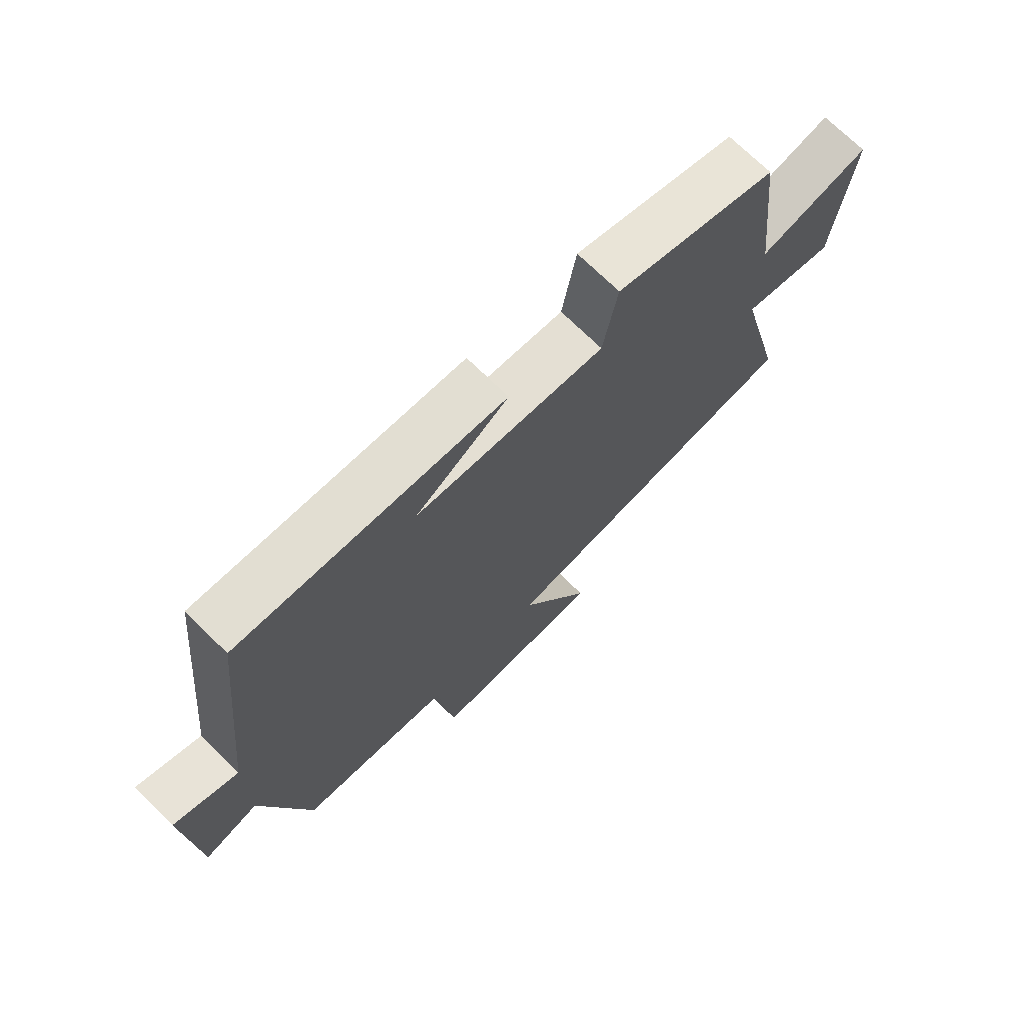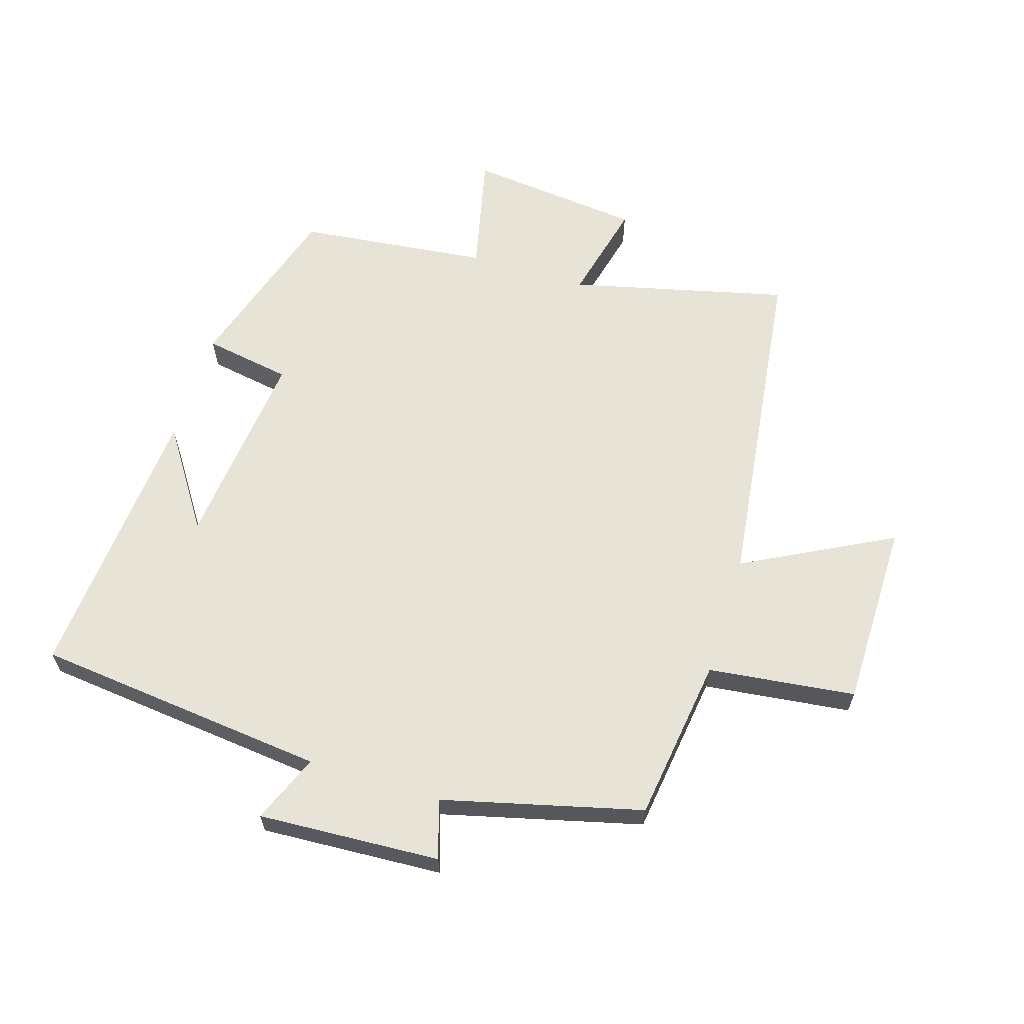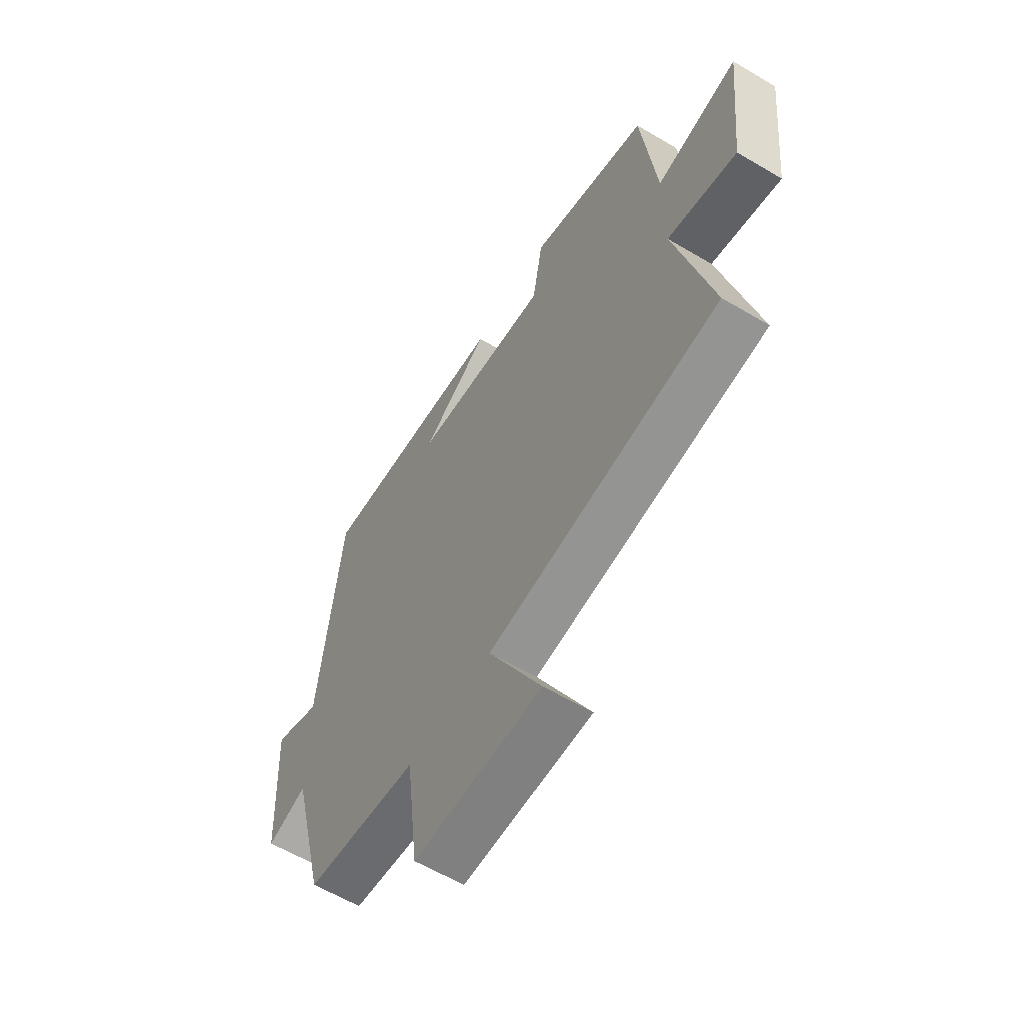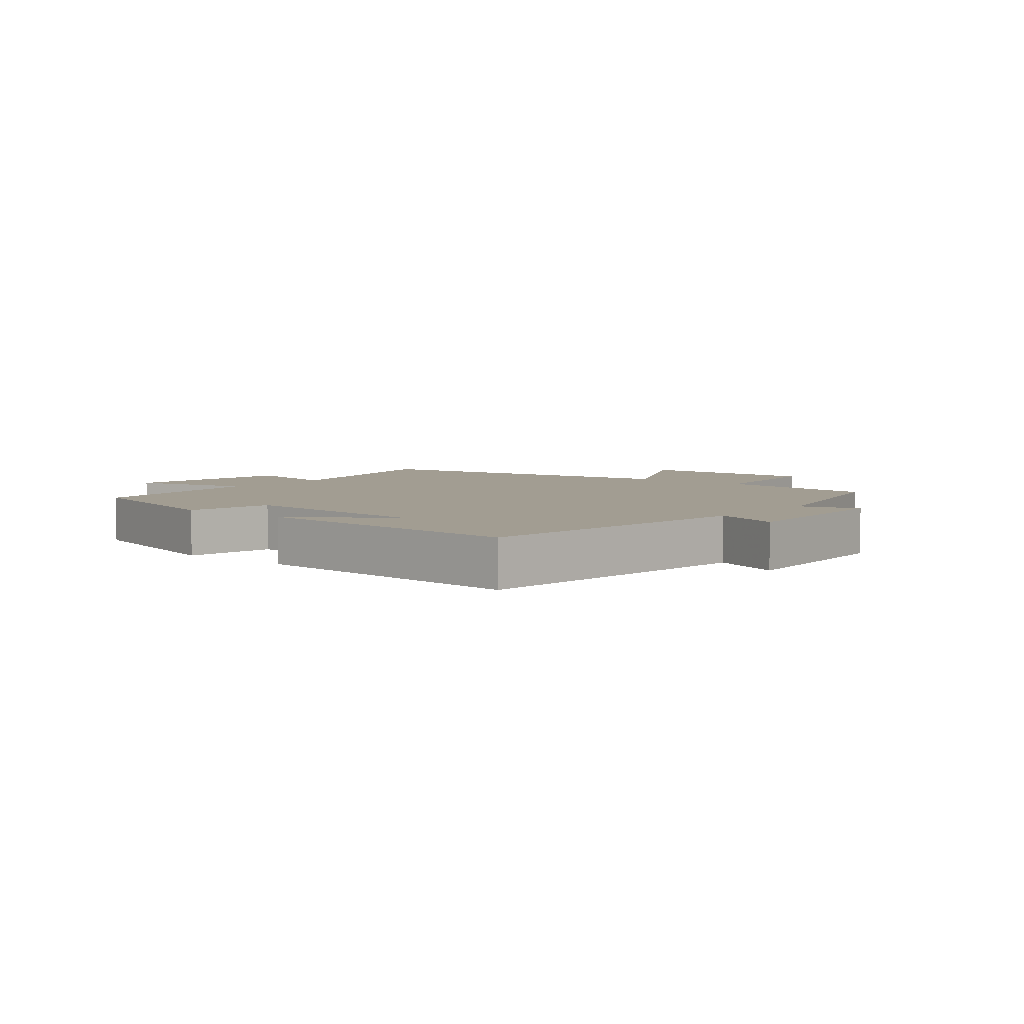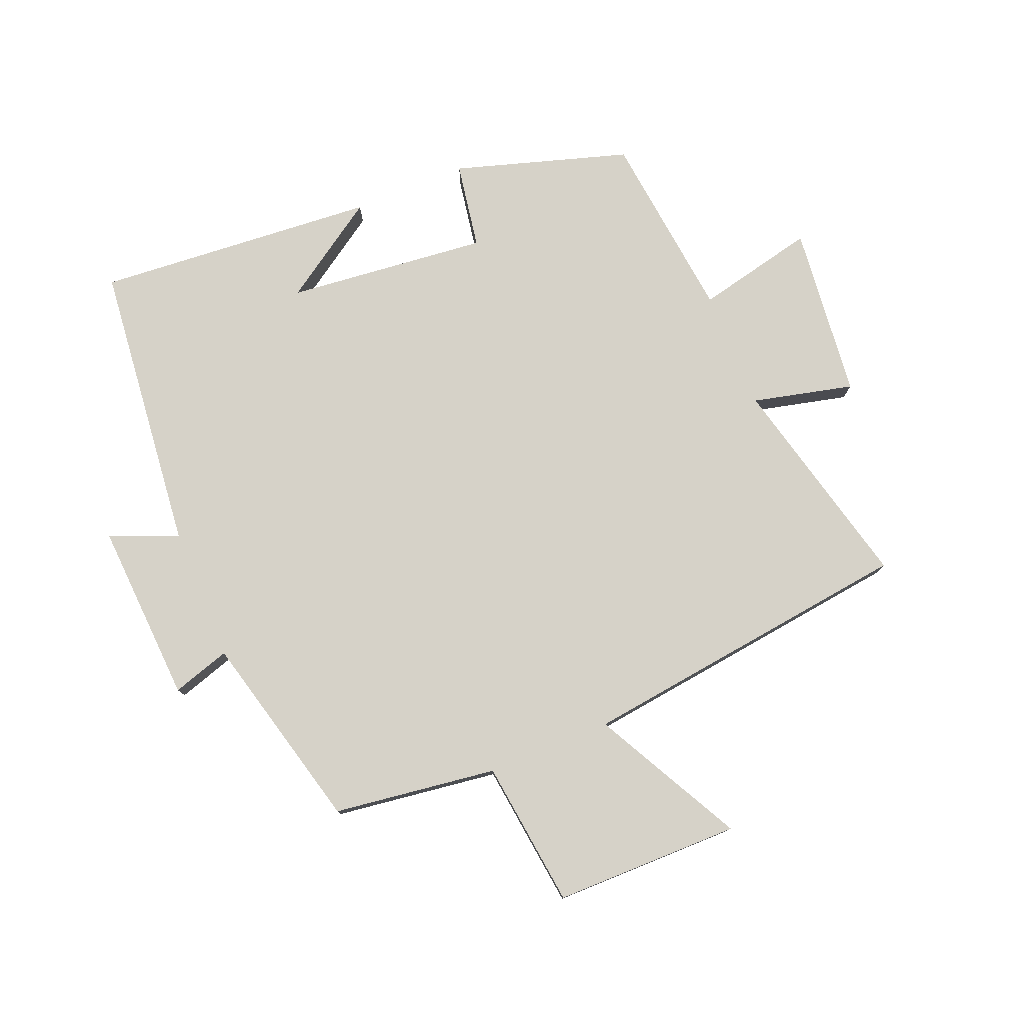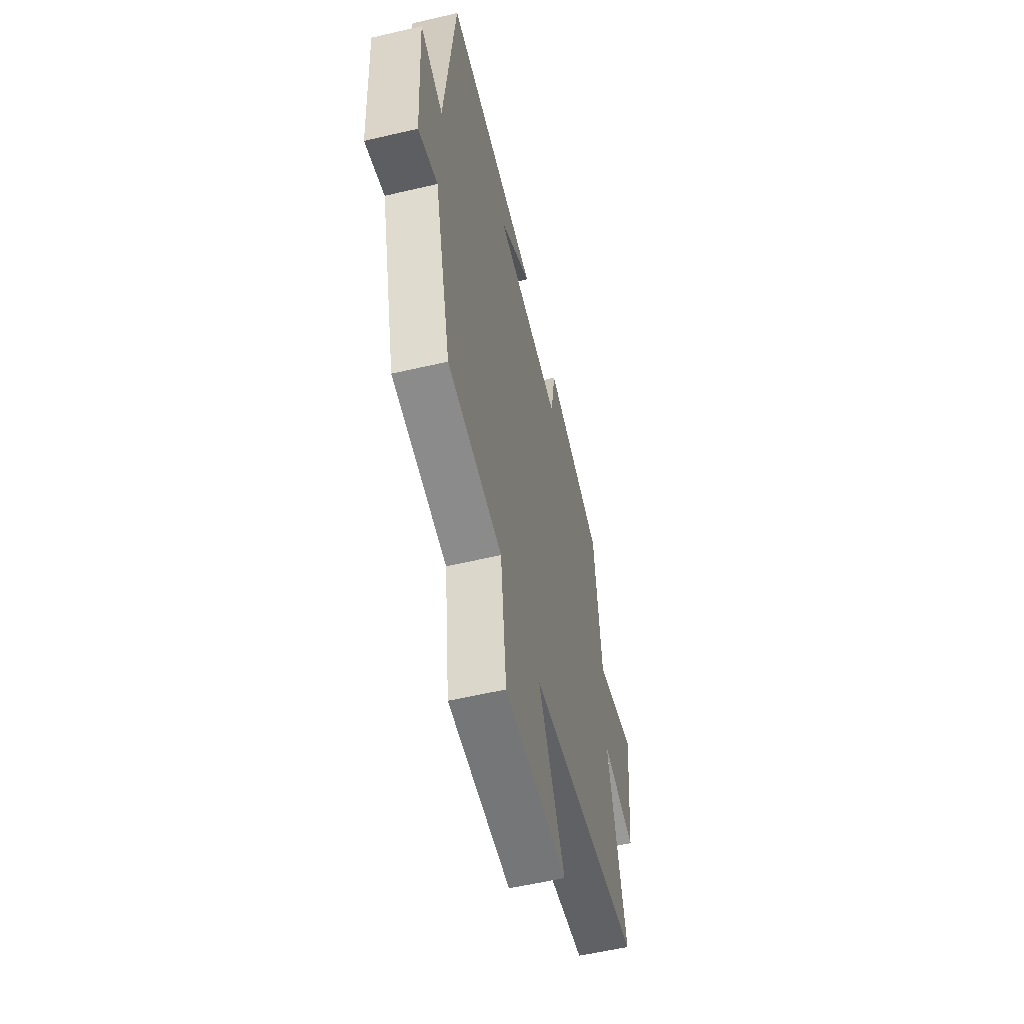
<metadata>
{"format":"obj","ext":"obj","renderer":"f3d","projection":"perspective","resolution":1024,"background":"white","views":[{"elev":71.9,"azim":134.5,"up":"+Z"},{"elev":62.7,"azim":107.2,"up":"+Y"},{"elev":-60.5,"azim":-121.2,"up":"+Z"},{"elev":4.9,"azim":39.0,"up":"+Y"},{"elev":78.0,"azim":157.6,"up":"+Y"},{"elev":-56.4,"azim":103.8,"up":"+Z"}]}
</metadata>
<code>
v 0.45 0.07 0.536
v 0.5 0.07 0.069
v 0.609 0.07 0.114
v 0.593 0.07 -0.176
v 0.5 0.07 -0.147
v 0.42 0.07 -0.464
v 0.158 0.07 -0.5
v 0.13 0.07 -0.735
v -0.168 0.07 -0.737
v -0.044 0.07 -0.5
v -0.584 0.07 -0.432
v -0.5 0.07 -0.086
v -0.661 0.07 -0.125
v -0.691 0.07 0.153
v -0.5 0.07 0.11
v -0.466 0.07 0.414
v -0.188 0.07 0.5
v -0.164 0.07 0.361
v 0.158 0.07 0.395
v 0 0.07 0.5
v 0.45 0 0.536
v 0.5 0 0.069
v 0.609 0 0.114
v 0.593 0 -0.176
v 0.5 0 -0.147
v 0.42 0 -0.464
v 0.158 0 -0.5
v 0.13 0 -0.735
v -0.168 0 -0.737
v -0.044 0 -0.5
v -0.584 0 -0.432
v -0.5 0 -0.086
v -0.661 0 -0.125
v -0.691 0 0.153
v -0.5 0 0.11
v -0.466 0 0.414
v -0.188 0 0.5
v -0.164 0 0.361
v 0.158 0 0.395
v 0 0 0.5
f 19 20 1
f 15 16 17 18
f 15 18 19
f 12 13 14 15
f 12 15 19
f 19 1 2
f 12 19 2
f 11 12 2
f 10 11 2
f 7 8 9 10
f 7 10 2
f 6 7 2
f 5 6 2
f 2 3 4 5
f 21 40 39
f 38 37 36 35
f 39 38 35
f 35 34 33 32
f 39 35 32
f 22 21 39
f 22 39 32
f 22 32 31
f 22 31 30
f 30 29 28 27
f 22 30 27
f 22 27 26
f 22 26 25
f 25 24 23 22
f 1 21 22 2
f 2 22 23 3
f 3 23 24 4
f 4 24 25 5
f 5 25 26 6
f 6 26 27 7
f 7 27 28 8
f 8 28 29 9
f 9 29 30 10
f 10 30 31 11
f 11 31 32 12
f 12 32 33 13
f 13 33 34 14
f 14 34 35 15
f 15 35 36 16
f 16 36 37 17
f 17 37 38 18
f 18 38 39 19
f 19 39 40 20
f 20 40 21 1

</code>
